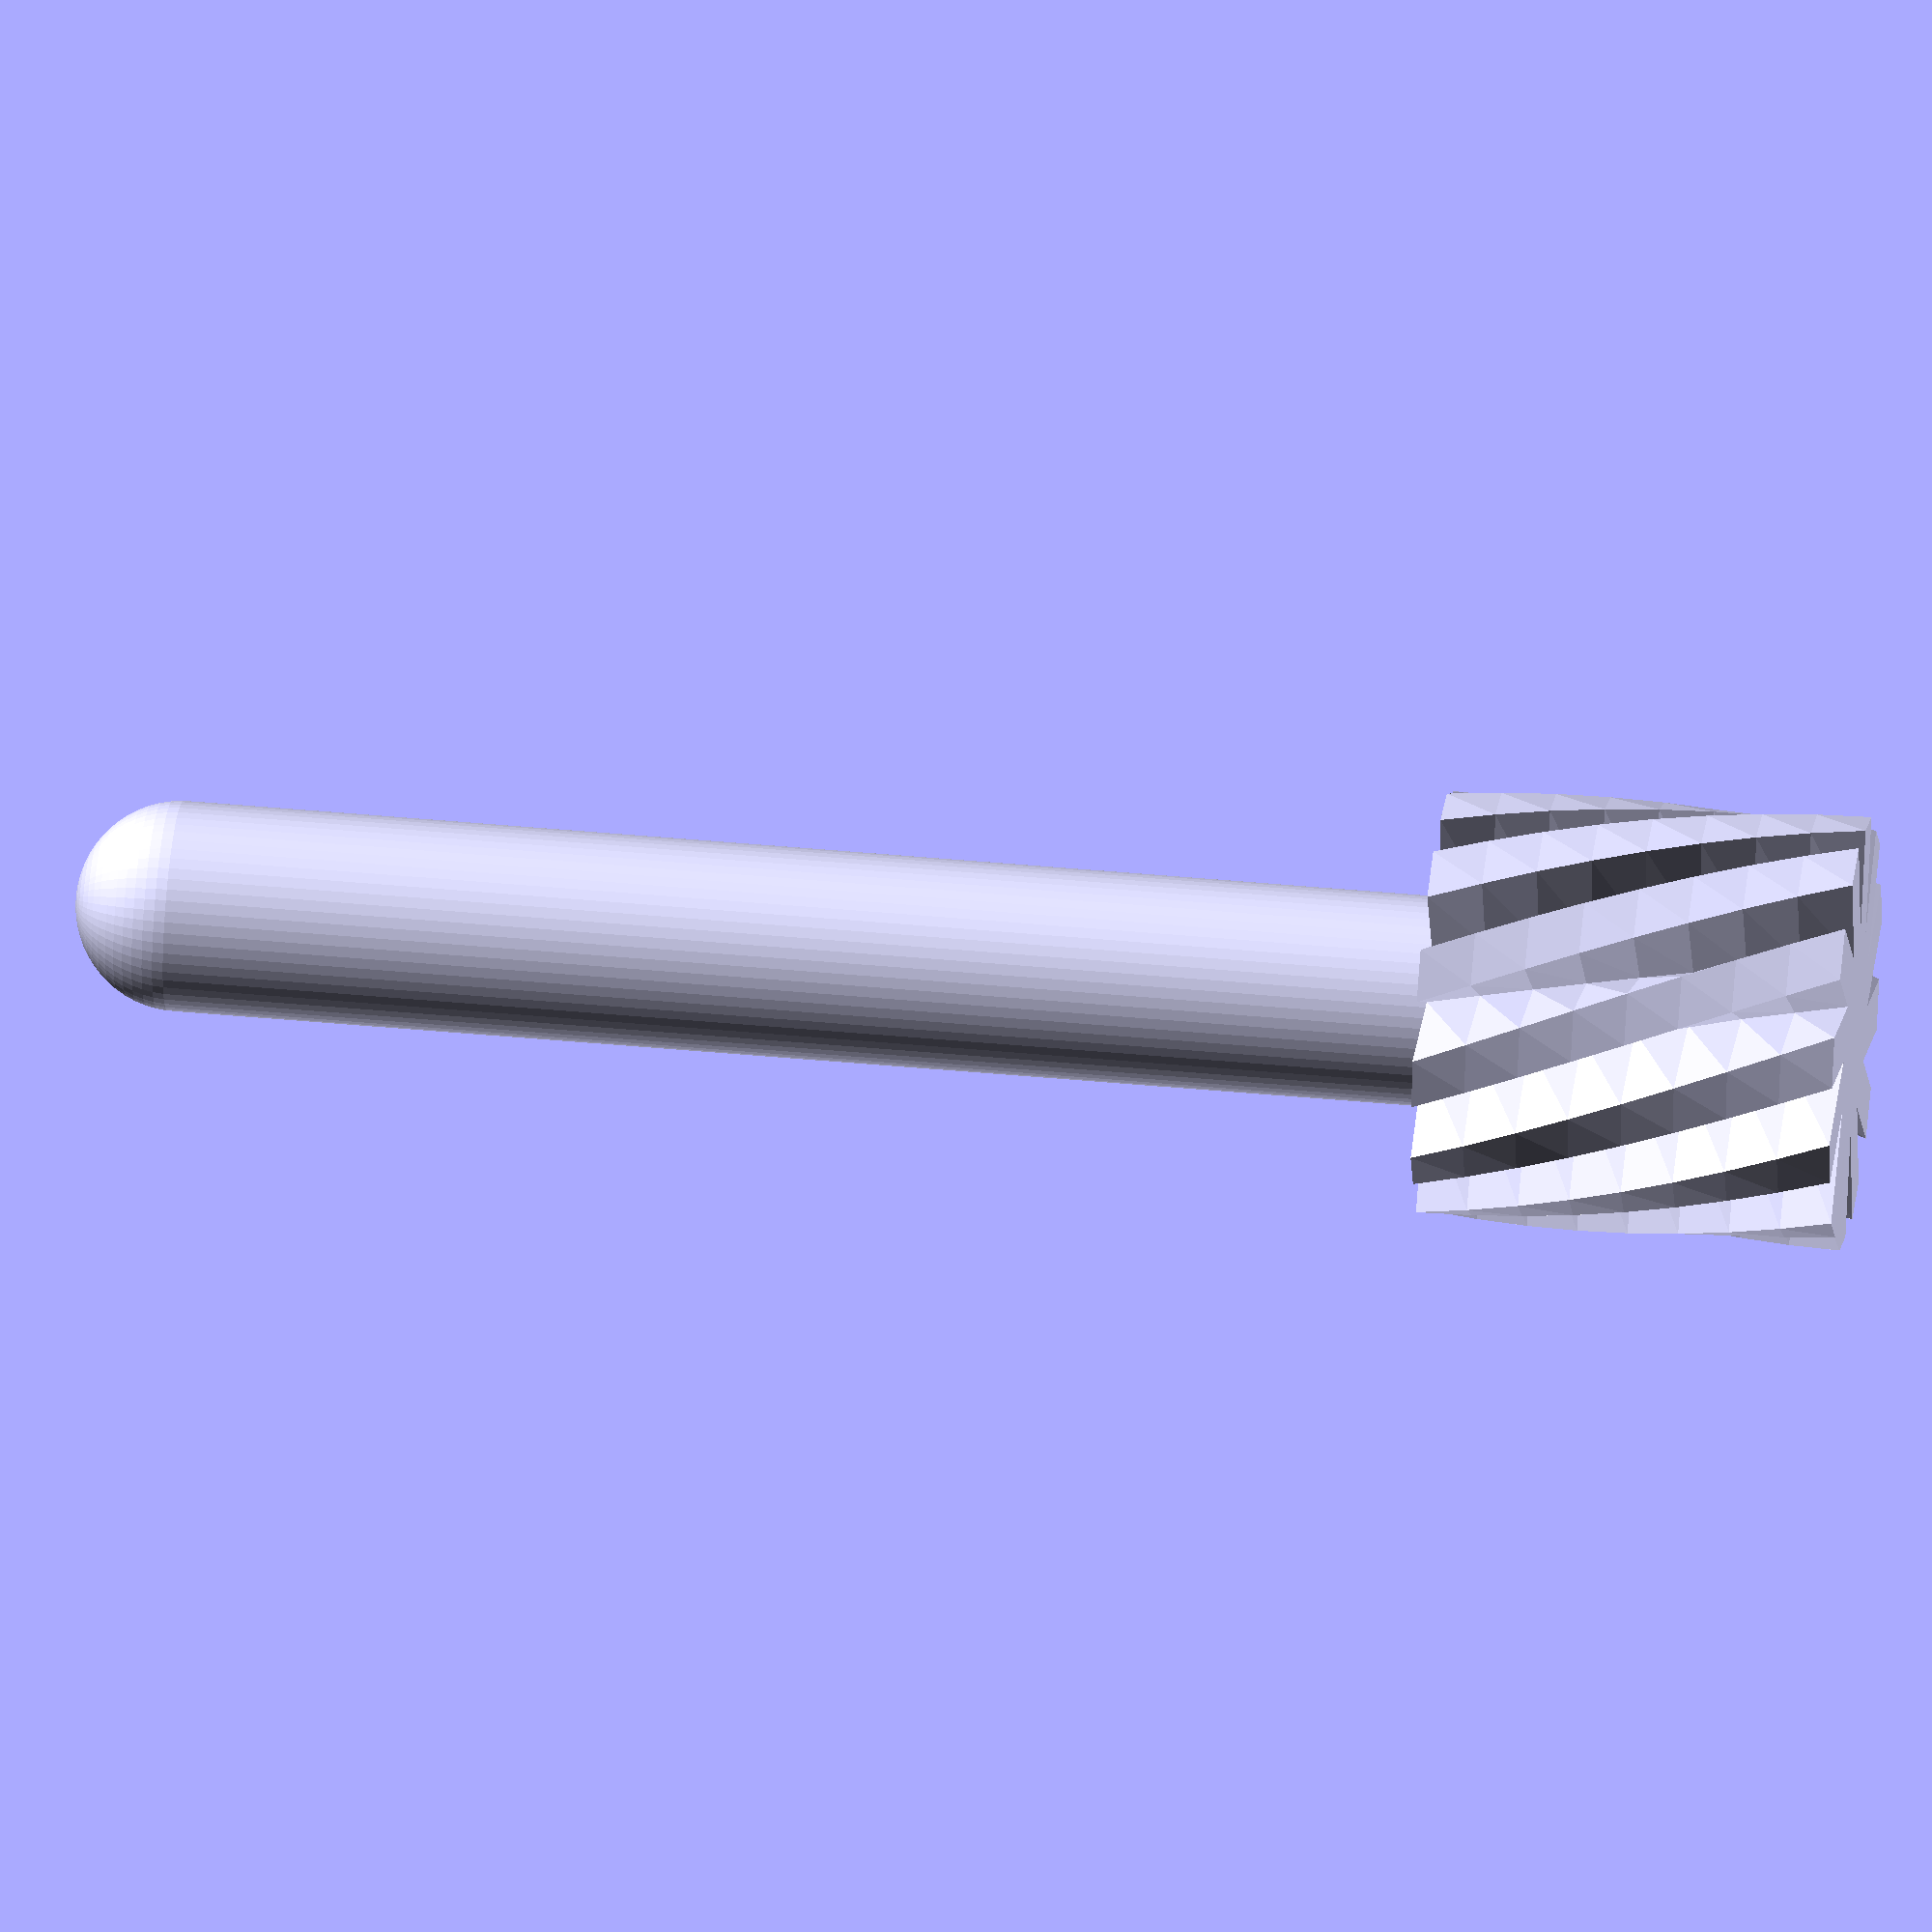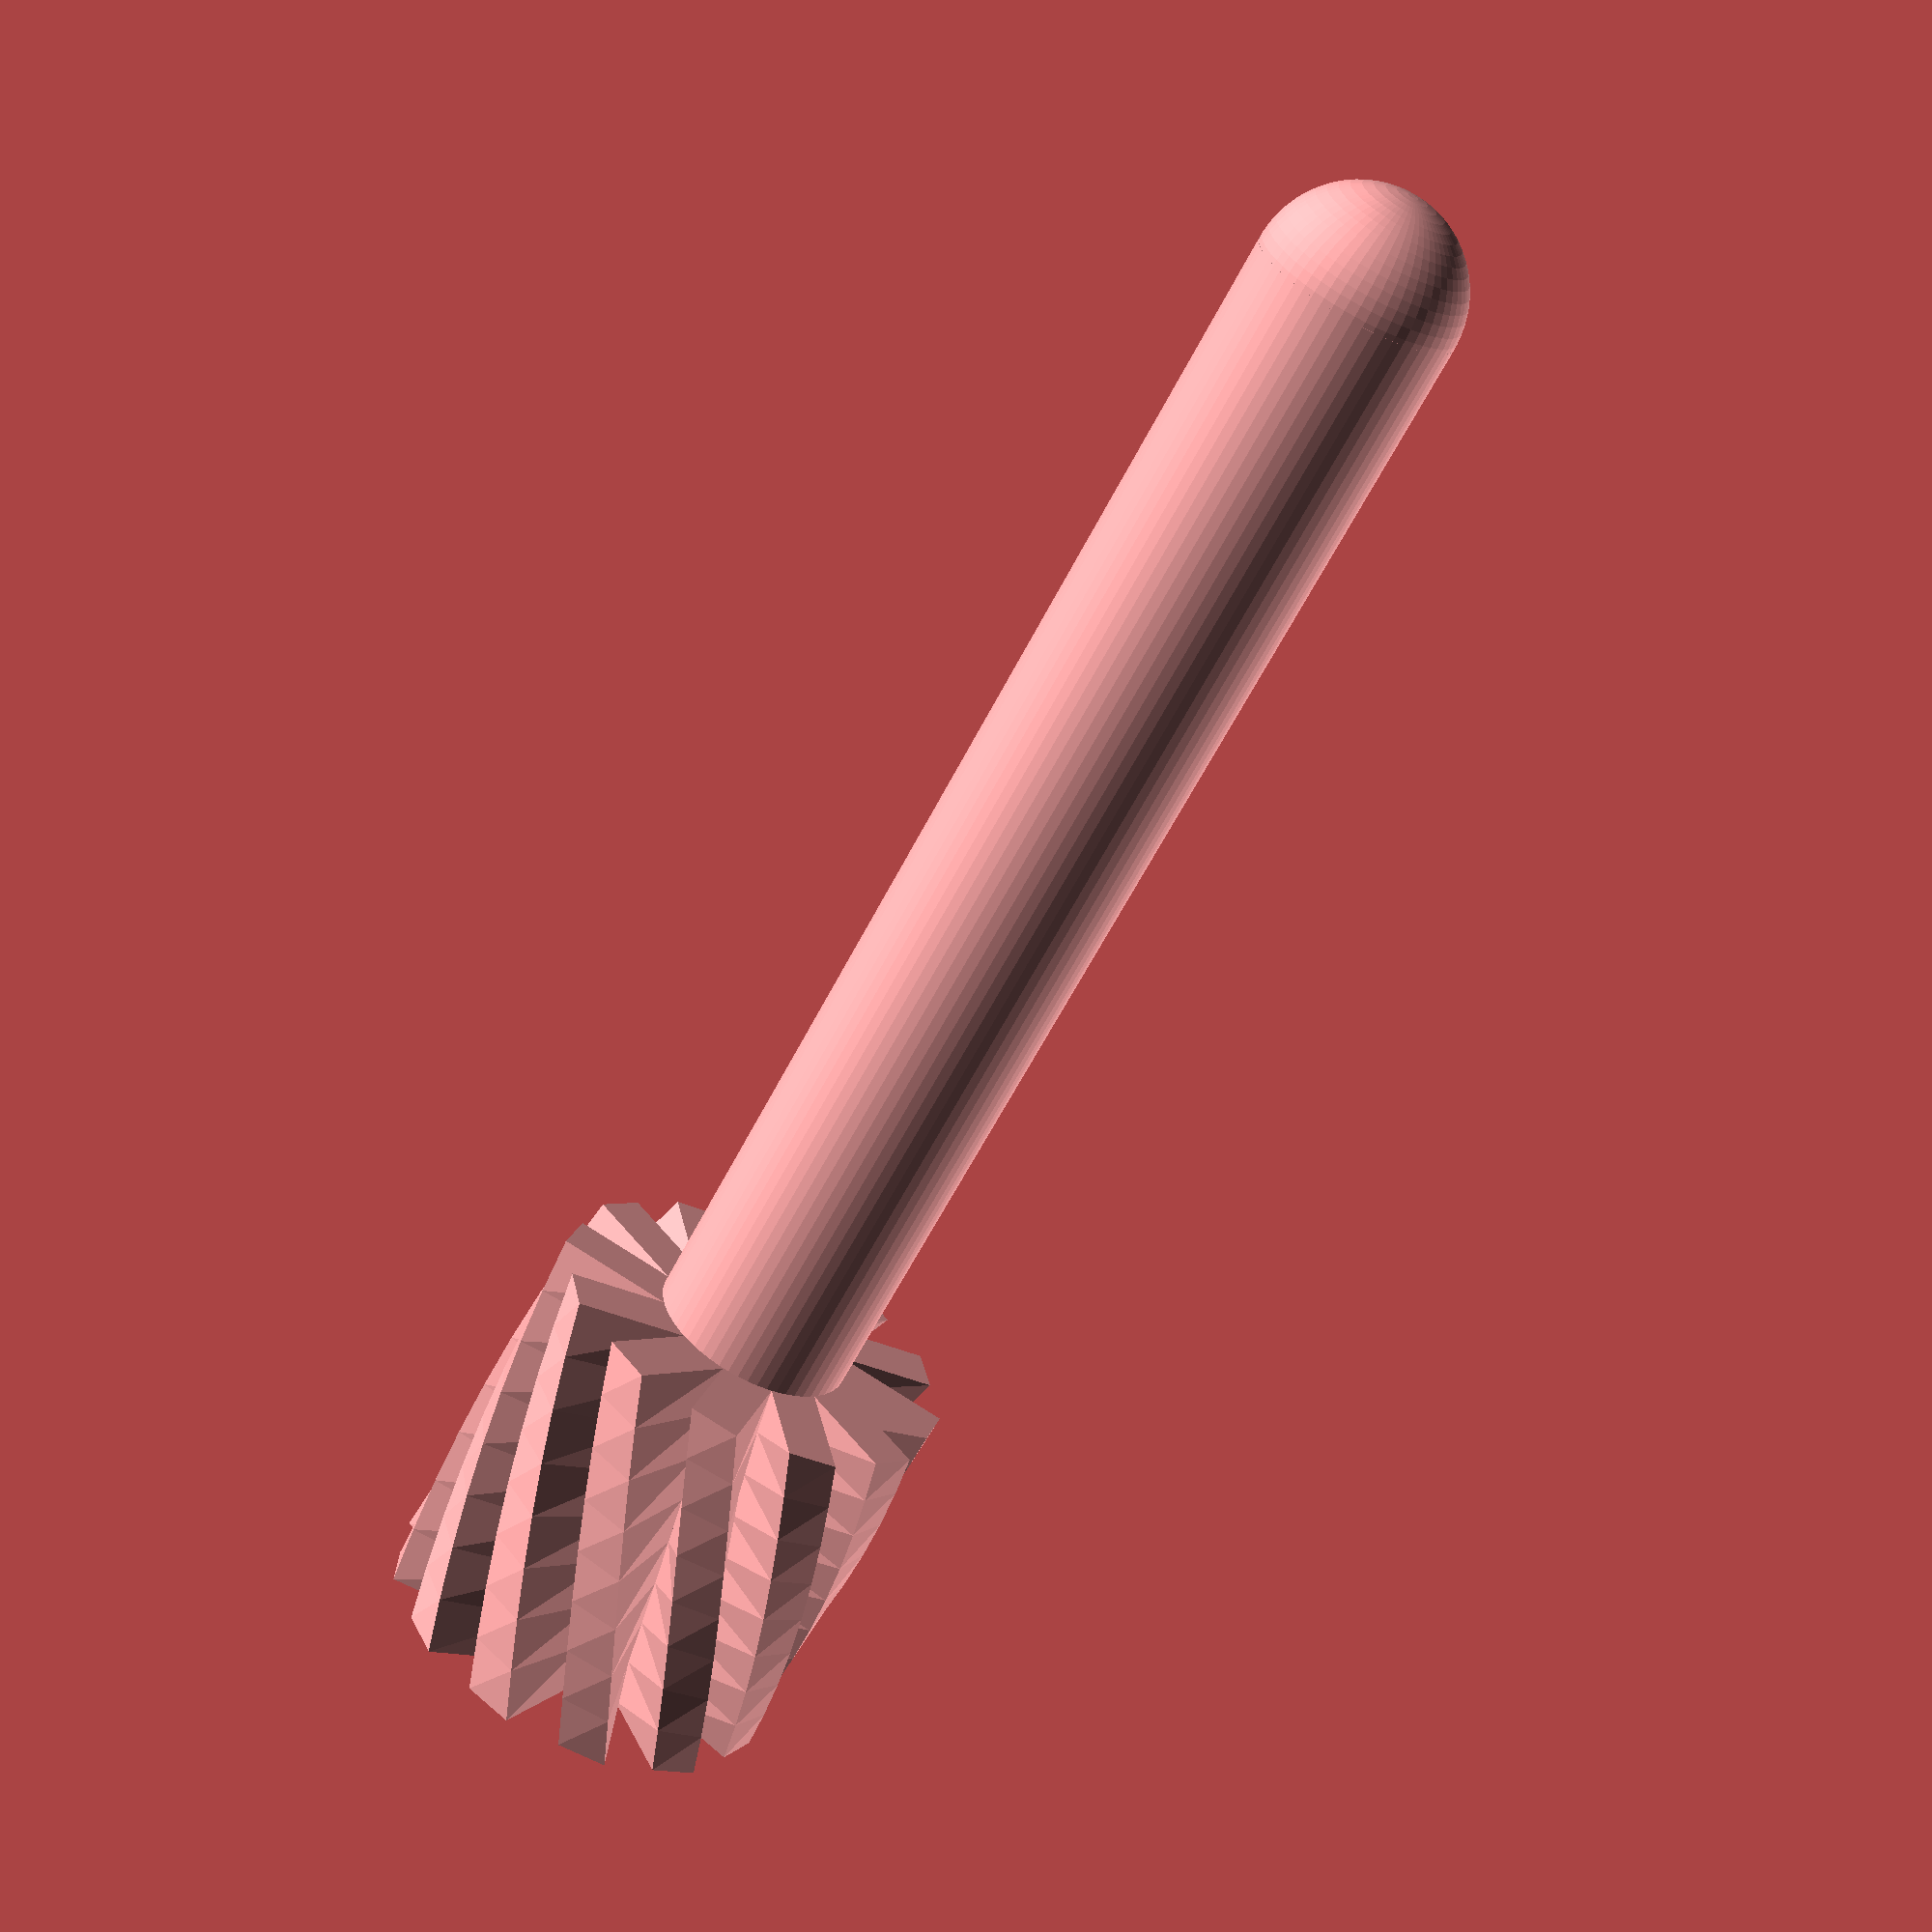
<openscad>

//Spoon part height
spoon_height = 20; // [5:50]

//Spoon twist
spoon_twist = 45; // [0:720]

//Spoon radius
spoon_radius = 10; // [5:50]

//Spoon fan size
spoon_fan = 2.5; 

//Handle_height
handle_height = 60; // [5:200]

//Handle radius
handle_radius = 5; // [1:50]


/* [Hidden] */
handle_height_t= spoon_height+handle_height;
$fn=60;


module spoon() {



 union() {
	linear_extrude(height=spoon_height, twist=spoon_twist) {
		polygon(points=[[0,0],[spoon_radius,0],[spoon_radius,spoon_fan],[0,spoon_fan]]);
		rotate([0,0,30]) polygon(points=[[0,0],[spoon_radius,0],[spoon_radius,spoon_fan],[0,spoon_fan]]);
		rotate([0,0,60]) polygon(points=[[0,0],[spoon_radius,0],[spoon_radius,spoon_fan],[0,spoon_fan]]);
		rotate([0,0,90]) polygon(points=[[0,0],[spoon_radius,0],[spoon_radius,spoon_fan],[0,spoon_fan]]);
		rotate([0,0,120]) polygon(points=[[0,0],[spoon_radius,0],[spoon_radius,spoon_fan],[0,spoon_fan]]);
		rotate([0,0,150]) polygon(points=[[0,0],[spoon_radius,0],[spoon_radius,spoon_fan],[0,spoon_fan]]);
		rotate([0,0,180]) polygon(points=[[0,0],[spoon_radius,0],[spoon_radius,spoon_fan],[0,spoon_fan]]);
		rotate([0,0,210]) polygon(points=[[0,0],[spoon_radius,0],[spoon_radius,spoon_fan],[0,spoon_fan]]);
		rotate([0,0,240]) polygon(points=[[0,0],[spoon_radius,0],[spoon_radius,spoon_fan],[0,spoon_fan]]);
		rotate([0,0,270]) polygon(points=[[0,0],[spoon_radius,0],[spoon_radius,spoon_fan],[0,spoon_fan]]);
		rotate([0,0,300]) polygon(points=[[0,0],[spoon_radius,0],[spoon_radius,spoon_fan],[0,spoon_fan]]);
		rotate([0,0,330]) polygon(points=[[0,0],[spoon_radius,0],[spoon_radius,spoon_fan],[0,spoon_fan]]);
		rotate([0,0,60]) polygon(points=[[0,0],[spoon_radius,0],[spoon_radius,spoon_fan],[0,spoon_fan]]);
	}

}

}

module holder() {
union() {
cylinder(h=handle_height_t,r=handle_radius);
translate([0,0,handle_height_t]) sphere(r=handle_radius);
}
}

union() {
spoon();
holder();
}


</openscad>
<views>
elev=321.6 azim=276.9 roll=97.0 proj=o view=solid
elev=244.1 azim=301.7 roll=207.6 proj=p view=wireframe
</views>
